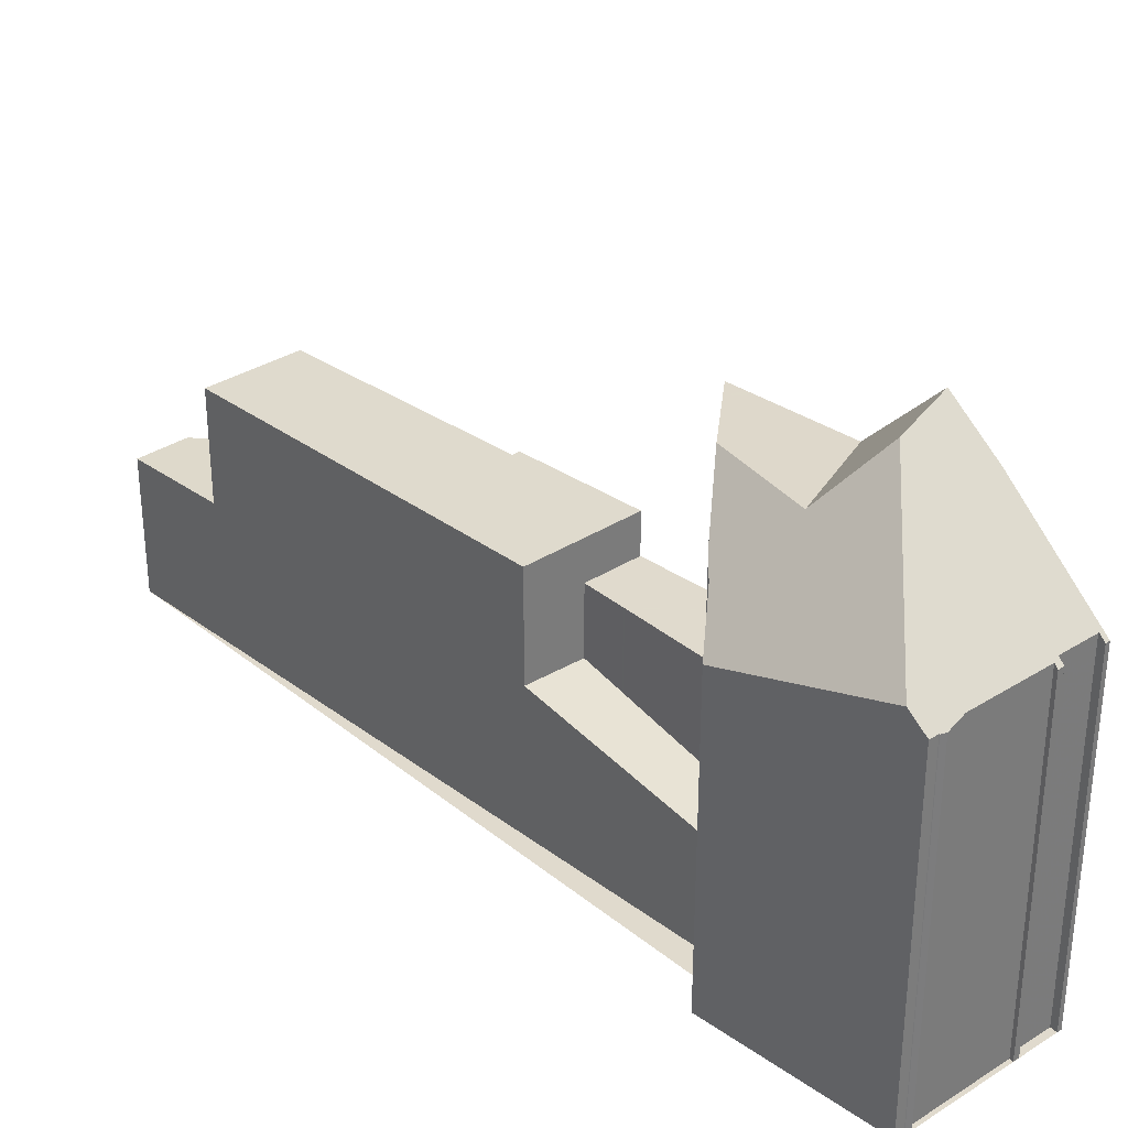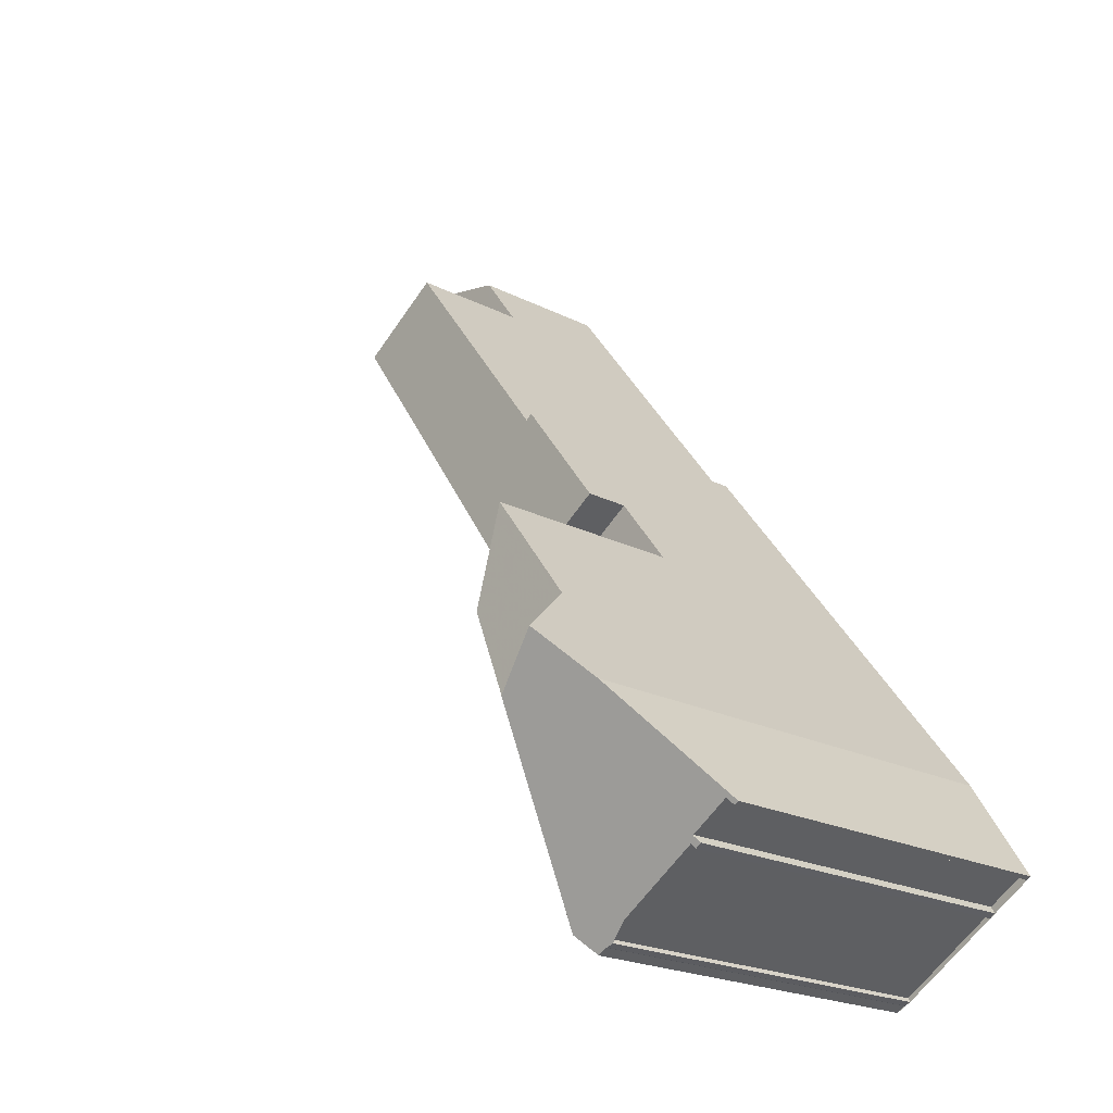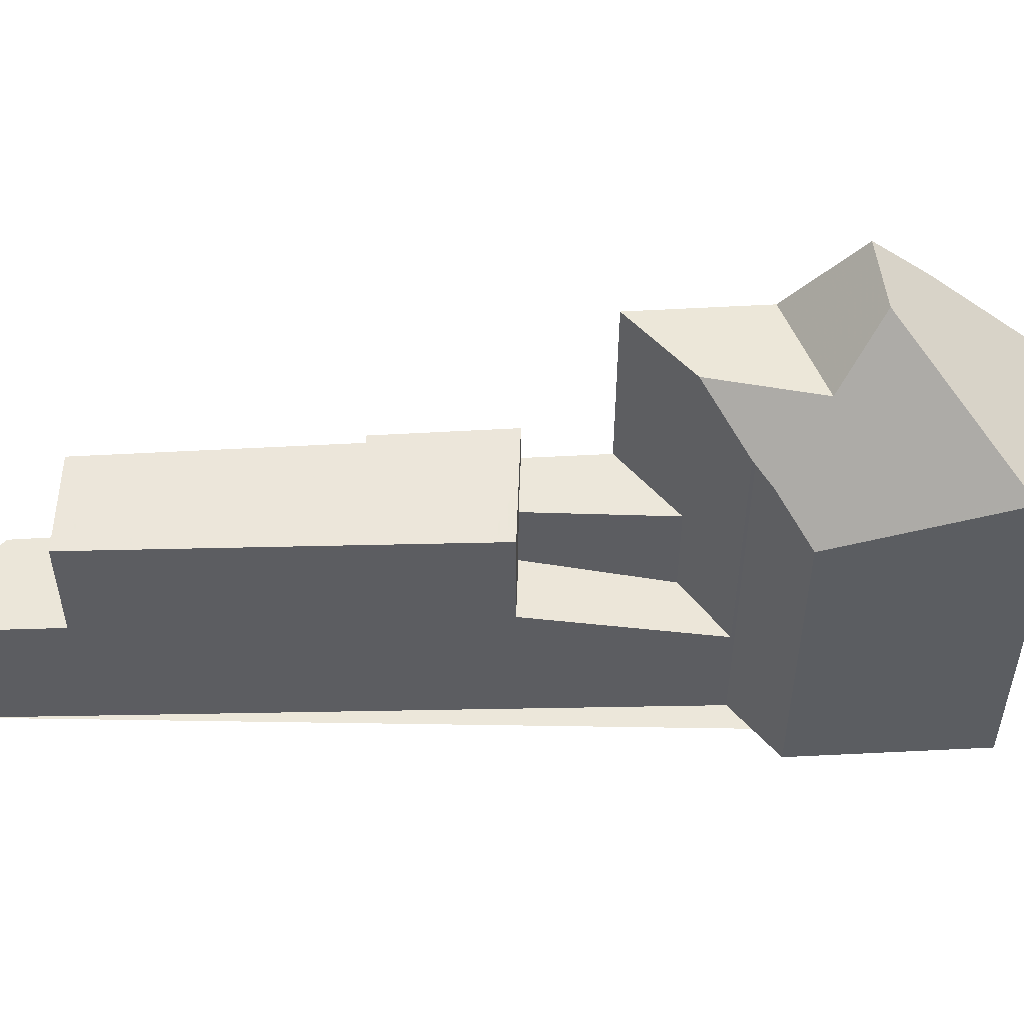
<metadata>
{"format":"obj","ext":"obj","renderer":"f3d","projection":"perspective","resolution":1024,"background":"white","views":[{"elev":33.0,"azim":-8.9,"up":"+Z"},{"elev":-21.3,"azim":48.0,"up":"+Y"},{"elev":53.4,"azim":-55.9,"up":"+Z"}]}
</metadata>
<code>
v -91.3 -1070 6.655
v -91.13 -1070 6.656
v -86.02 -1084 9.08
v -85.97 -1084 8.993
v -86.12 -1084 9.015
v -86.13 -1084 9.022
v -86.34 -1084 9.028
v -83.92 -1080 11.25
v -82.47 -1082 8.97
v -82.57 -1082 8.971
v -82.66 -1082 9.124
v -83.58 -1082 9.136
v -83.48 -1083 8.983
v -83.62 -1083 8.98
v -83.67 -1083 9.067
v -89.33 -1080 8.13
v -88.84 -1079 9.407
v -99.07 -1064 3.609
v -97.91 -1063 3.603
v -96.33 -1064 3.622
v -95.07 -1070 6.618
v -95.07 -1070 6.618
v -91.25 -1070 6.655
v -87.8 -1075 6.696
v -88.88 -1079 6.693
v -97.45 -1066 6.589
v -95.29 -1065 6.607
v -91.69 -1075 6.659
v -89.06 -1073 6.681
v -86.64 -1084 9.442
v -83.45 -1080 10.51
v -86.28 -1082 10.62
v -85.29 -1084 9.076
v -86.3 -1082 10.54
v -86.64 -1084 9.442
v -84.71 -1079 12.34
v -97.45 -1066 5.549
v -96.65 -1066 6.596
v -85.84 -1080 12.06
v -88.88 -1079 9.387
v -96.71 -1064 3.617
v -97.41 -1063 3.609
v -98.89 -1064 3.615
v -95.65 -1065 3.659
v -97.45 -1066 3.667
v -97.45 -1066 3.667
v -95.29 -1065 3.657
v -91.69 -1075 3.873
v -88.88 -1079 3.974
v -91.68 -1075 3.815
v -85.84 -1080 12.06
v -85.84 -1080 12.06
v -91.54 -1074 3.873
v -84.71 -1079 12.34
v -88.99 -1079 9.01
v -87.37 -1079 10.58
v -88.71 -1073 5.601
v -85.81 -1077 10.49
v -88.88 -1079 8.705
v -87.8 -1075 7.127
v -91.67 -1075 3.816
v -91.69 -1075 3.816
v -97.45 -1066 5.775
v -97.28 -1066 5.77
v -95.29 -1065 5.699
v -88.88 -1079 2.864
v -87.37 -1079 10.58
v -87.8 -1075 10.47
v -88.44 -1077 10.54
v -86.28 -1082 10.62
v -85.81 -1077 10.49
v -87.37 -1079 10.58
v -89.71 -1075 5.596
v -87.8 -1075 5.603
v -88.88 -1079 5.595
v -97.45 -1066 5.578
v -97.43 -1066 5.578
v -95.29 -1065 5.587
v -91.69 -1075 5.589
v -89.06 -1073 5.601
v -91.68 -1075 3.815
v -91.68 -1075 3.873
v -91.68 -1075 3.816
v -97.45 -1066 6.589
v -97.45 -1066 5.775
v -97.45 -1066 3.667
v -88.88 -1079 2.865
v -88.35 -1079 9.626
v -88.88 -1079 8.703
v -88.88 -1079 9.389
v -86.3 -1082 10.54
v -97.45 -1066 3.667
v -88.88 -1079 5.595
v -88.88 -1079 6.693
v -91.68 -1075 6.659
v -97.45 -1066 5.578
v -97.45 -1066 5.552
v -98.89 -1064 3.615
v -99.07 -1064 3.609
v -91.68 -1075 5.589
v -88.88 -1079 3.974
v -96.81 -1066 3.664
v -96.81 -1066 6.386
v -96.81 -1066 5.753
v -96.81 -1066 6.594
v -96.81 -1066 5.581
v -96.81 -1066 3.664
v -97.07 -1067 6.594
v -96.32 -1064 3.632
v -96.22 -1064 3.626
v -97.07 -1067 6.594
v -84.81 -1079 12.31
v -88.8 -1073 5.601
v -85.89 -1077 10.49
v -87.85 -1075 10.47
v -87.85 -1075 7.198
v -84.81 -1079 12.31
v -85.89 -1077 10.49
v -89.18 -1073 5.6
v -89.18 -1073 6.68
v -87.85 -1075 6.695
v -87.85 -1075 5.603
v -83.51 -1080 10.52
v -83.06 -1081 9.892
v -86.65 -1080 11.27
v -89.71 -1075 5.596
v -87.04 -1079 10.56
v -88.41 -1077 10.54
v -88.41 -1077 3.063
v -88.41 -1077 8.011
v -86.65 -1080 11.27
v -95.65 -1065 5.712
v -95.65 -1065 6.604
v -95.65 -1065 3.659
v -95.65 -1065 5.586
v -90.34 -1074 3.867
v -90.34 -1074 4.427
v -90.34 -1074 3.769
v -87.04 -1079 10.56
v -90.34 -1074 5.595
v -90.34 -1074 6.67
v -86 -1081 11.52
v -86 -1081 11.52
v -88.41 -1077 6.694
v -88.41 -1077 5.598
v -85.41 -1082 10.59
v -84.45 -1083 9.072
v -88.41 -1077 3.943
v -88.88 -1079 2.865
v -88.41 -1077 3.063
v -88.44 -1077 10.54
v -88.44 -1077 10.54
v -88.41 -1077 10.54
v -88.41 -1077 3.063
v -88.41 -1077 3.943
v -88.41 -1077 5.598
v -88.88 -1079 9.389
v -87.85 -1075 10.47
v -87.8 -1075 10.47
v -87.85 -1075 5.603
v -87.8 -1075 5.603
v -88.41 -1077 5.598
v -88.88 -1079 2.864
v -88.88 -1079 9.387
v -96.65 -1066 6.596
v -96.81 -1066 6.594
v -95.65 -1065 6.604
v -95.29 -1065 6.607
v -95.29 -1065 3.657
v -97.45 -1066 6.589
v -97.45 -1066 6.589
v -95.52 -1065 6.605
v -95.52 -1065 5.707
v -95.52 -1065 5.586
v -95.52 -1065 3.658
v -95.52 -1065 6.605
v -95.52 -1065 3.658
v -95.43 -1065 3.652
v -96.29 -1068 6.603
v -96.09 -1067 6.603
v -95.57 -1065 6.605
v -96.29 -1068 6.603
v -91.67 -1075 3.816
v -91.68 -1075 3.816
v -90.34 -1074 5.595
v -90.34 -1074 3.867
v -90.34 -1074 3.769
v -90.34 -1074 4.427
v -90.34 -1074 5.595
v -89.06 -1073 5.601
v -89.18 -1073 5.6
v -91.68 -1075 6.659
v -91.69 -1075 6.659
v -89.06 -1073 6.681
v -89.18 -1073 6.68
v -90.34 -1074 3.769
v -90.34 -1074 6.67
v -91.69 -1075 3.816
v -89.7 -1075 3.536
v -89.7 -1075 3.892
v -89.7 -1075 5.596
v -89.24 -1073 5.6
v -89.24 -1073 6.679
v -89.24 -1073 5.6
v -89.22 -1073 6.679
v -89.17 -1073 6.679
v -89.7 -1075 5.596
v -89.69 -1075 5.596
v -90.22 -1077 3.319
v -90.22 -1077 3.319
v -89.24 -1073 6.679
v -89.7 -1075 3.536
v -89.81 -1075 5.596
v -89.66 -1075 5.596
v -91.2 -1074 3.799
v -89.81 -1075 3.575
v -91.2 -1074 6.663
v -89.81 -1075 3.575
v -89.81 -1075 3.888
v -89.81 -1075 5.412
v -89.81 -1075 5.596
v -87.63 -1075 10.47
v -87.41 -1075 10.47
v -87.92 -1075 10.48
v -87.92 -1075 10.48
v -87.92 -1075 7.289
v -91.2 -1074 3.871
v -91.2 -1074 4.03
v -91.2 -1074 3.799
v -91.2 -1074 5.591
v -91.2 -1074 6.663
v -92.03 -1074 6.654
v -92.02 -1074 6.655
v -87.92 -1075 6.695
v -87.92 -1075 5.602
v -87.92 -1075 5.602
v -89.62 -1075 5.597
v -89.7 -1075 5.596
v -89.7 -1075 5.596
v -89.72 -1075 5.596
v -91.35 -1074 3.804
v -89.72 -1075 3.542
v -91.35 -1074 6.661
v -89.72 -1075 3.542
v -89.72 -1075 3.892
v -89.72 -1075 5.578
v -89.72 -1075 5.596
v -87.52 -1075 10.48
v -87.3 -1075 10.47
v -87.95 -1075 10.48
v -87.95 -1075 10.48
v -87.95 -1075 7.336
v -91.93 -1074 6.656
v -91.92 -1074 6.656
v -87.95 -1075 6.695
v -87.95 -1075 5.602
v -87.95 -1075 5.602
v -91.35 -1074 3.872
v -91.35 -1074 3.963
v -91.35 -1074 3.804
v -91.35 -1074 5.591
v -91.35 -1074 6.661
v -87.91 -1078 10.56
v -87.91 -1078 10.56
v -87.8 -1078 10.55
v -88.21 -1079 9.761
v -88.25 -1079 9.673
v -87.21 -1076 10.48
v -87.16 -1075 10.47
v -88.73 -1081 8.423
v -88.7 -1081 8.491
v -89.29 -1080 8.228
v -87.36 -1083 9.093
v -84.48 -1083 9.12
v -85.33 -1084 9.124
v -86.42 -1084 9.13
v -82.56 -1082 9.11
v -82.66 -1082 9.11
v -83.57 -1082 9.115
v -91.25 -1070 6.655
v -91.3 -1070 6.655
v -91.3 -1070 0
v -91.25 -1070 8.882e-16
v -89.17 -1073 6.679
v -91.13 -1070 6.656
v -91.13 -1070 0
v -89.17 -1073 8.882e-16
v -85.97 -1084 8.993
v -86.02 -1084 9.08
v -86.02 -1084 0
v -85.97 -1084 0
v -86.12 -1084 9.015
v -85.97 -1084 8.993
v -85.97 -1084 0
v -86.12 -1084 0
v -86.13 -1084 9.022
v -86.12 -1084 9.015
v -86.12 -1084 0
v -86.13 -1084 0
v -86.34 -1084 9.028
v -86.13 -1084 9.022
v -86.13 -1084 0
v -86.34 -1084 1.776e-15
v -86.42 -1084 9.13
v -86.34 -1084 9.028
v -86.34 -1084 1.776e-15
v -86.42 -1084 0
v -83.45 -1080 10.51
v -83.92 -1080 11.25
v -83.92 -1080 1.776e-15
v -83.45 -1080 0
v -82.57 -1082 8.971
v -82.47 -1082 8.97
v -82.47 -1082 0
v -82.57 -1082 0
v -82.66 -1082 9.11
v -82.57 -1082 8.971
v -82.57 -1082 0
v -82.66 -1082 0
v -83.58 -1082 9.136
v -82.66 -1082 9.124
v -82.66 -1082 0
v -83.58 -1082 0
v -83.57 -1082 9.115
v -83.58 -1082 9.136
v -83.58 -1082 0
v -83.57 -1082 1.776e-15
v -83.62 -1083 8.98
v -83.48 -1083 8.983
v -83.48 -1083 0
v -83.62 -1083 0
v -83.67 -1083 9.067
v -83.62 -1083 8.98
v -83.62 -1083 0
v -83.67 -1083 0
v -84.45 -1083 9.072
v -83.67 -1083 9.067
v -83.67 -1083 0
v -84.45 -1083 1.776e-15
v -89.29 -1080 8.228
v -89.33 -1080 8.13
v -89.33 -1080 0
v -89.29 -1080 0
v -88.88 -1079 9.387
v -88.84 -1079 9.407
v -88.84 -1079 0
v -88.88 -1079 1.776e-15
v -99.07 -1064 3.609
v -99.07 -1064 3.609
v -99.07 -1064 0
v -99.07 -1064 4.441e-16
v -97.41 -1063 3.609
v -97.91 -1063 3.603
v -97.91 -1063 -4.441e-16
v -97.41 -1063 0
v -96.22 -1064 3.626
v -96.33 -1064 3.622
v -96.33 -1064 4.441e-16
v -96.22 -1064 -4.441e-16
v -96.29 -1068 6.603
v -95.07 -1070 6.618
v -95.07 -1070 -8.882e-16
v -96.29 -1068 8.882e-16
v -91.13 -1070 6.656
v -91.25 -1070 6.655
v -91.25 -1070 8.882e-16
v -91.13 -1070 0
v -83.06 -1081 9.892
v -83.45 -1080 10.51
v -83.45 -1080 0
v -83.06 -1081 0
v -86.02 -1084 9.08
v -85.29 -1084 9.076
v -85.29 -1084 0
v -86.02 -1084 0
v -87.36 -1083 9.093
v -86.64 -1084 9.442
v -86.64 -1084 0
v -87.36 -1083 0
v -96.33 -1064 3.622
v -96.71 -1064 3.617
v -96.71 -1064 -4.441e-16
v -96.33 -1064 4.441e-16
v -96.71 -1064 3.617
v -97.41 -1063 3.609
v -97.41 -1063 0
v -96.71 -1064 -4.441e-16
v -99.07 -1064 3.609
v -98.89 -1064 3.615
v -98.89 -1064 -4.441e-16
v -99.07 -1064 0
v -98.89 -1064 3.615
v -97.45 -1066 3.667
v -97.45 -1066 0
v -98.89 -1064 -4.441e-16
v -91.69 -1075 3.816
v -91.68 -1075 3.815
v -91.68 -1075 0
v -91.69 -1075 0
v -83.92 -1080 11.25
v -84.71 -1079 12.34
v -84.71 -1079 1.776e-15
v -83.92 -1080 1.776e-15
v -88.84 -1079 9.407
v -88.99 -1079 9.01
v -88.99 -1079 0
v -88.84 -1079 0
v -87.8 -1075 5.603
v -88.71 -1073 5.601
v -88.71 -1073 0
v -87.8 -1075 0
v -84.71 -1079 12.34
v -85.81 -1077 10.49
v -85.81 -1077 1.776e-15
v -84.71 -1079 1.776e-15
v -97.91 -1063 3.603
v -99.07 -1064 3.609
v -99.07 -1064 4.441e-16
v -97.91 -1063 -4.441e-16
v -95.43 -1065 3.652
v -96.22 -1064 3.626
v -96.22 -1064 -4.441e-16
v -95.43 -1065 0
v -97.45 -1066 6.589
v -97.07 -1067 6.594
v -97.07 -1067 -8.882e-16
v -97.45 -1066 -8.882e-16
v -82.56 -1082 9.11
v -83.06 -1081 9.892
v -83.06 -1081 0
v -82.56 -1082 -1.776e-15
v -85.29 -1084 9.076
v -84.45 -1083 9.072
v -84.45 -1083 1.776e-15
v -85.29 -1084 0
v -87.41 -1075 10.47
v -87.8 -1075 10.47
v -87.8 -1075 1.776e-15
v -87.41 -1075 -1.776e-15
v -90.22 -1077 3.319
v -88.88 -1079 2.864
v -88.88 -1079 0
v -90.22 -1077 4.441e-16
v -91.3 -1070 6.655
v -95.29 -1065 6.607
v -95.29 -1065 0
v -91.3 -1070 0
v -95.29 -1065 3.657
v -95.43 -1065 3.652
v -95.43 -1065 0
v -95.29 -1065 0
v -97.07 -1067 6.594
v -96.29 -1068 6.603
v -96.29 -1068 8.882e-16
v -97.07 -1067 -8.882e-16
v -88.71 -1073 5.601
v -89.06 -1073 5.601
v -89.06 -1073 0
v -88.71 -1073 0
v -91.93 -1074 6.656
v -91.69 -1075 6.659
v -91.69 -1075 0
v -91.93 -1074 0
v -89.06 -1073 6.681
v -89.17 -1073 6.679
v -89.17 -1073 8.882e-16
v -89.06 -1073 0
v -91.68 -1075 3.815
v -90.22 -1077 3.319
v -90.22 -1077 4.441e-16
v -91.68 -1075 0
v -87.3 -1075 10.47
v -87.41 -1075 10.47
v -87.41 -1075 -1.776e-15
v -87.3 -1075 0
v -95.07 -1070 6.618
v -92.03 -1074 6.654
v -92.03 -1074 8.882e-16
v -95.07 -1070 -8.882e-16
v -87.16 -1075 10.47
v -87.3 -1075 10.47
v -87.3 -1075 0
v -87.16 -1075 -1.776e-15
v -92.03 -1074 6.654
v -91.93 -1074 6.656
v -91.93 -1074 0
v -92.03 -1074 8.882e-16
v -85.81 -1077 10.49
v -87.16 -1075 10.47
v -87.16 -1075 -1.776e-15
v -85.81 -1077 1.776e-15
v -89.33 -1080 8.13
v -88.73 -1081 8.423
v -88.73 -1081 0
v -89.33 -1080 0
v -88.99 -1079 9.01
v -89.29 -1080 8.228
v -89.29 -1080 0
v -88.99 -1079 0
v -88.73 -1081 8.423
v -87.36 -1083 9.093
v -87.36 -1083 0
v -88.73 -1081 0
v -86.64 -1084 9.442
v -86.42 -1084 9.13
v -86.42 -1084 0
v -86.64 -1084 0
v -82.47 -1082 8.97
v -82.56 -1082 9.11
v -82.56 -1082 -1.776e-15
v -82.47 -1082 0
v -82.66 -1082 9.124
v -82.66 -1082 9.11
v -82.66 -1082 0
v -82.66 -1082 0
v -83.48 -1083 8.983
v -83.57 -1082 9.115
v -83.57 -1082 1.776e-15
v -83.48 -1083 0
v -86.02 -1084 0
v -85.97 -1084 0
v -86.12 -1084 0
v -86.13 -1084 0
v -86.34 -1084 0
v -89.33 -1080 0
v -88.84 -1079 0
v -99.07 -1064 0
v -97.91 -1063 0
v -96.33 -1064 0
v -91.3 -1070 0
v -91.13 -1070 0
v -83.92 -1080 0
v -82.47 -1082 0
v -82.57 -1082 0
v -82.66 -1082 0
v -83.58 -1082 0
v -83.48 -1083 0
v -83.62 -1083 0
v -83.67 -1083 0
f 254 192 193 253
f 206 194 195 205
f 145 93 94 144
f 146 32 142
f 275 34 32 146 274
f 276 30 34 275
f 143 70 67 125
f 97 37 76 96
f 144 94 89 130
f 99 19 42 98
f 178 169 177
f 109 44 102
f 92 46 37 97
f 82 48 79 100
f 129 87 101 148
f 265 127 56 264
f 219 186 187 218
f 220 188 186 219
f 83 62 48 82
f 85 63 26 84
f 221 189 188 220
f 104 64 103
f 263 67 266
f 130 89 90 69 128
f 118 71 36 117
f 266 67 70 91 267
f 148 101 93 145
f 96 76 63 85
f 106 77 64 104
f 100 79 28 95
f 82 53 61 83
f 103 64 85 84 105
f 157 88 55 17 164
f 89 59 40 90
f 271 267 91 35 273
f 179 22 21 182
f 93 75 25 94
f 96 77 97
f 94 25 59 89
f 98 43 18 99
f 86 45 43 98
f 107 92 97 77 106
f 87 66 49 101
f 101 49 75 93
f 85 64 77 96
f 120 29 80 119
f 173 132 133 172
f 175 134 135 174
f 109 41 20 110
f 102 86 98 42 41 109
f 174 135 132 173
f 105 38 103
f 269 58 114 268
f 115 68 60 116
f 139 118 117 39 131
f 202 140 141 203
f 121 24 74 122
f 112 54 8 31 123
f 123 31 124
f 116 60 24 121
f 268 114 127 265
f 252 130 128 251
f 132 104 103 38 133
f 134 107 106 135
f 135 106 104 132
f 228 137 136 227
f 227 136 138 229
f 131 72 139
f 230 140 137 228
f 231 141 140 230
f 256 145 144 255
f 142 51 112 123 146
f 274 146 123 124 277 278 11 12 279
f 125 52 143
f 255 144 130 252
f 160 113 57 161
f 257 162 207 239
f 210 149 163 209
f 180 22 179
f 243 192 254
f 205 195 211
f 166 108 170
f 170 108 111 171
f 172 27 65 173
f 174 78 47 175
f 173 65 78 174
f 177 44 109 110 178
f 179 108 166 165 180
f 180 165 167 181
f 181 167 176
f 182 111 108 179
f 183 81 184
f 190 57 113 191
f 237 208 214
f 212 150 149 210
f 184 81 50 198
f 199 154 155 200
f 200 155 156 201
f 203 120 119 202
f 205 23 2 206
f 239 207 126 238
f 209 50 81 210
f 211 197 181 176 168 1 23 205
f 238 126 240
f 242 212 210 81 183 241
f 213 185 204 214
f 215 196 216
f 245 219 218 244
f 246 220 219 245
f 247 221 220 246
f 222 158 159 223
f 224 158 222
f 225 115 116 226
f 259 228 227 258
f 258 227 229 260
f 261 230 228 259
f 262 231 230 261
f 232 21 22 233
f 234 121 122 235
f 226 116 121 234
f 237 113 160 236
f 233 22 180 181 197 217
f 214 204 191 113 237
f 238 208 239
f 240 213 214 208 238
f 241 215 216 242
f 244 199 200 245
f 245 200 201 73 246
f 246 73 247
f 248 222 223 249
f 250 224 222 248
f 251 225 226 252
f 253 232 233 254
f 255 234 235 256
f 252 226 234 255
f 239 208 237 236 257
f 258 53 259
f 260 61 53 258
f 259 53 82 100 261
f 261 100 95 262
f 254 233 217 243
f 264 152 153 265
f 266 88 157 151 263
f 267 88 266
f 268 248 249 269
f 265 153 250 248 268
f 272 55 88 267 271
f 271 270 16 272
f 273 270 271
f 274 147 33 275
f 275 33 3 4 5 6 7 276
f 277 9 10 278
f 279 13 14 15 147 274
f 281 282 283 280
f 285 286 287 284
f 289 290 291 288
f 293 294 295 292
f 297 298 299 296
f 301 302 303 300
f 305 306 307 304
f 309 310 311 308
f 313 314 315 312
f 317 318 319 316
f 321 322 323 320
f 325 326 327 324
f 329 330 331 328
f 333 334 335 332
f 337 338 339 336
f 341 342 343 340
f 345 346 347 344
f 349 350 351 348
f 353 354 355 352
f 357 358 359 356
f 361 362 363 360
f 365 366 367 364
f 369 370 371 368
f 373 374 375 372
f 377 378 379 376
f 381 382 383 380
f 385 386 387 384
f 389 390 391 388
f 393 394 395 392
f 397 398 399 396
f 401 402 403 400
f 405 406 407 404
f 409 410 411 408
f 413 414 415 412
f 417 418 419 416
f 421 422 423 420
f 425 426 427 424
f 429 430 431 428
f 433 434 435 432
f 437 438 439 436
f 441 442 443 440
f 445 446 447 444
f 449 450 451 448
f 453 454 455 452
f 457 458 459 456
f 461 462 463 460
f 465 466 467 464
f 469 470 471 468
f 473 474 475 472
f 477 478 479 476
f 481 482 483 480
f 485 486 487 484
f 489 490 491 488
f 493 494 495 492
f 497 498 499 496
f 501 502 503 500
f 505 506 507 504
f 509 510 511 508
f 513 514 515 512
f 517 518 519 516
f 521 522 523 524 525 526 527 528 529 530 531 532 533 534 535 536 537 538 539 520

</code>
